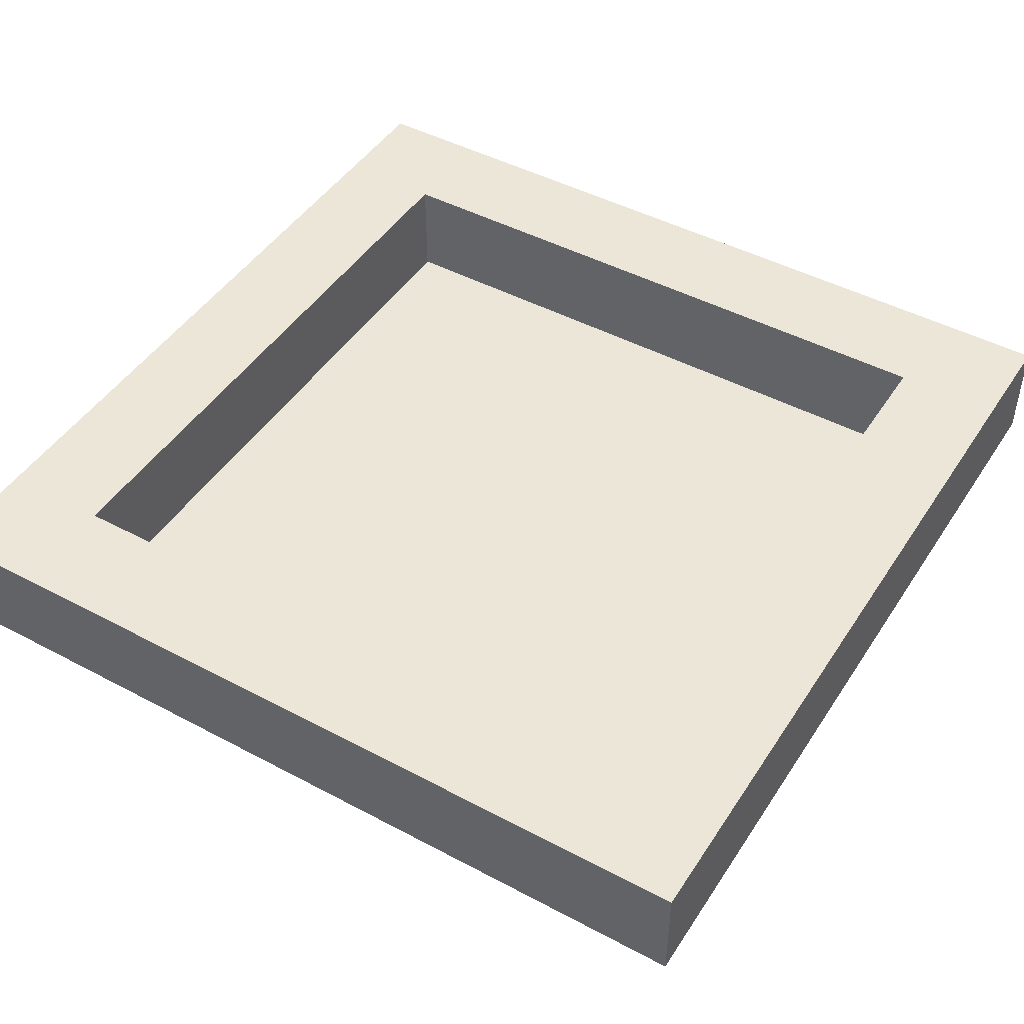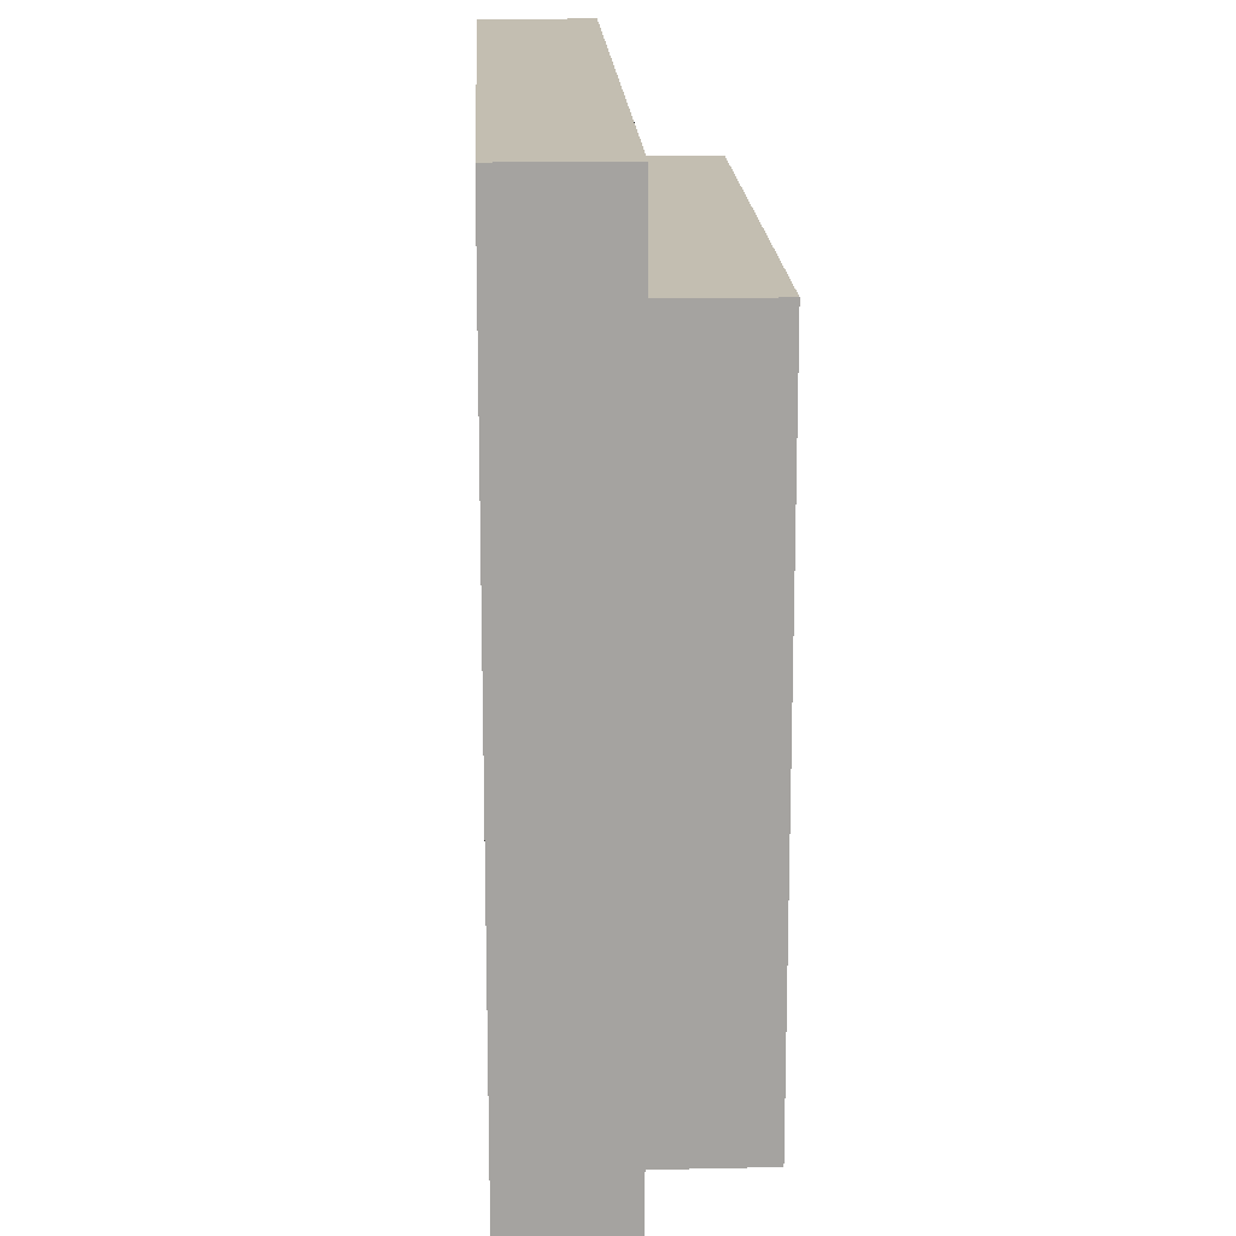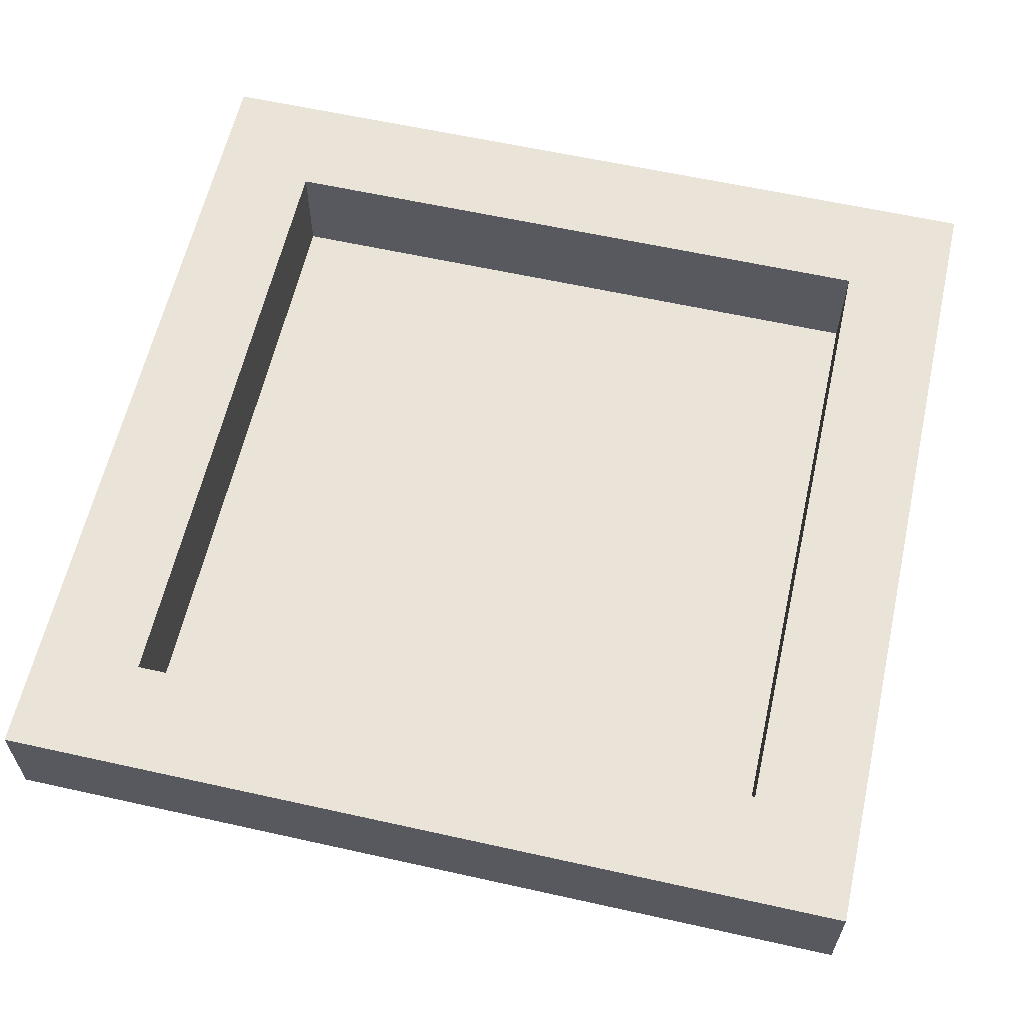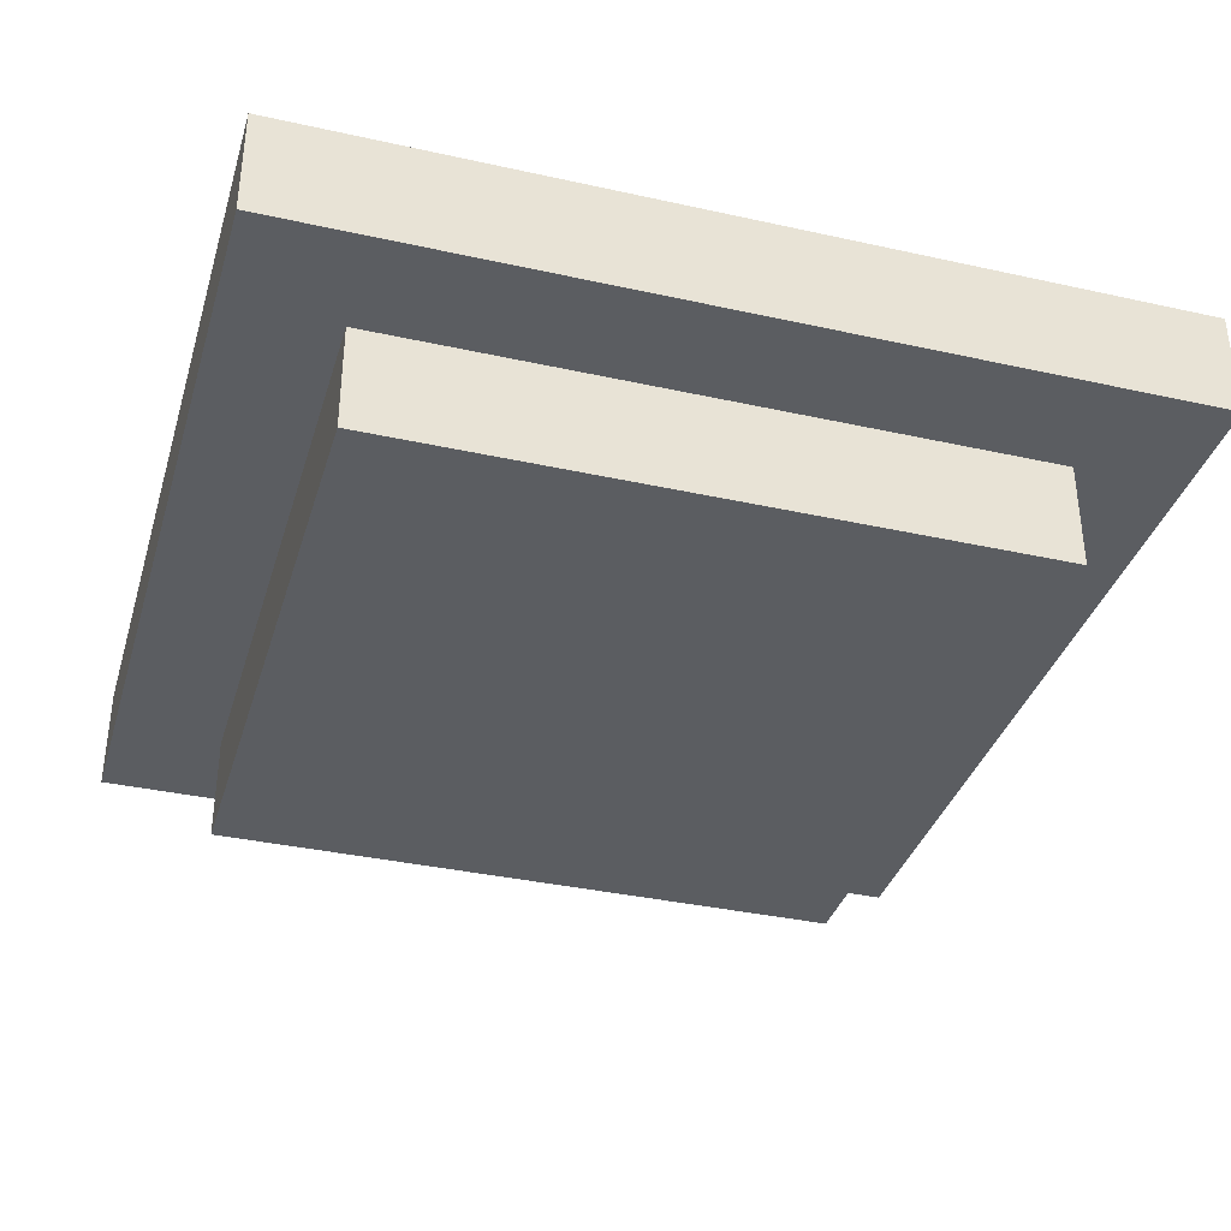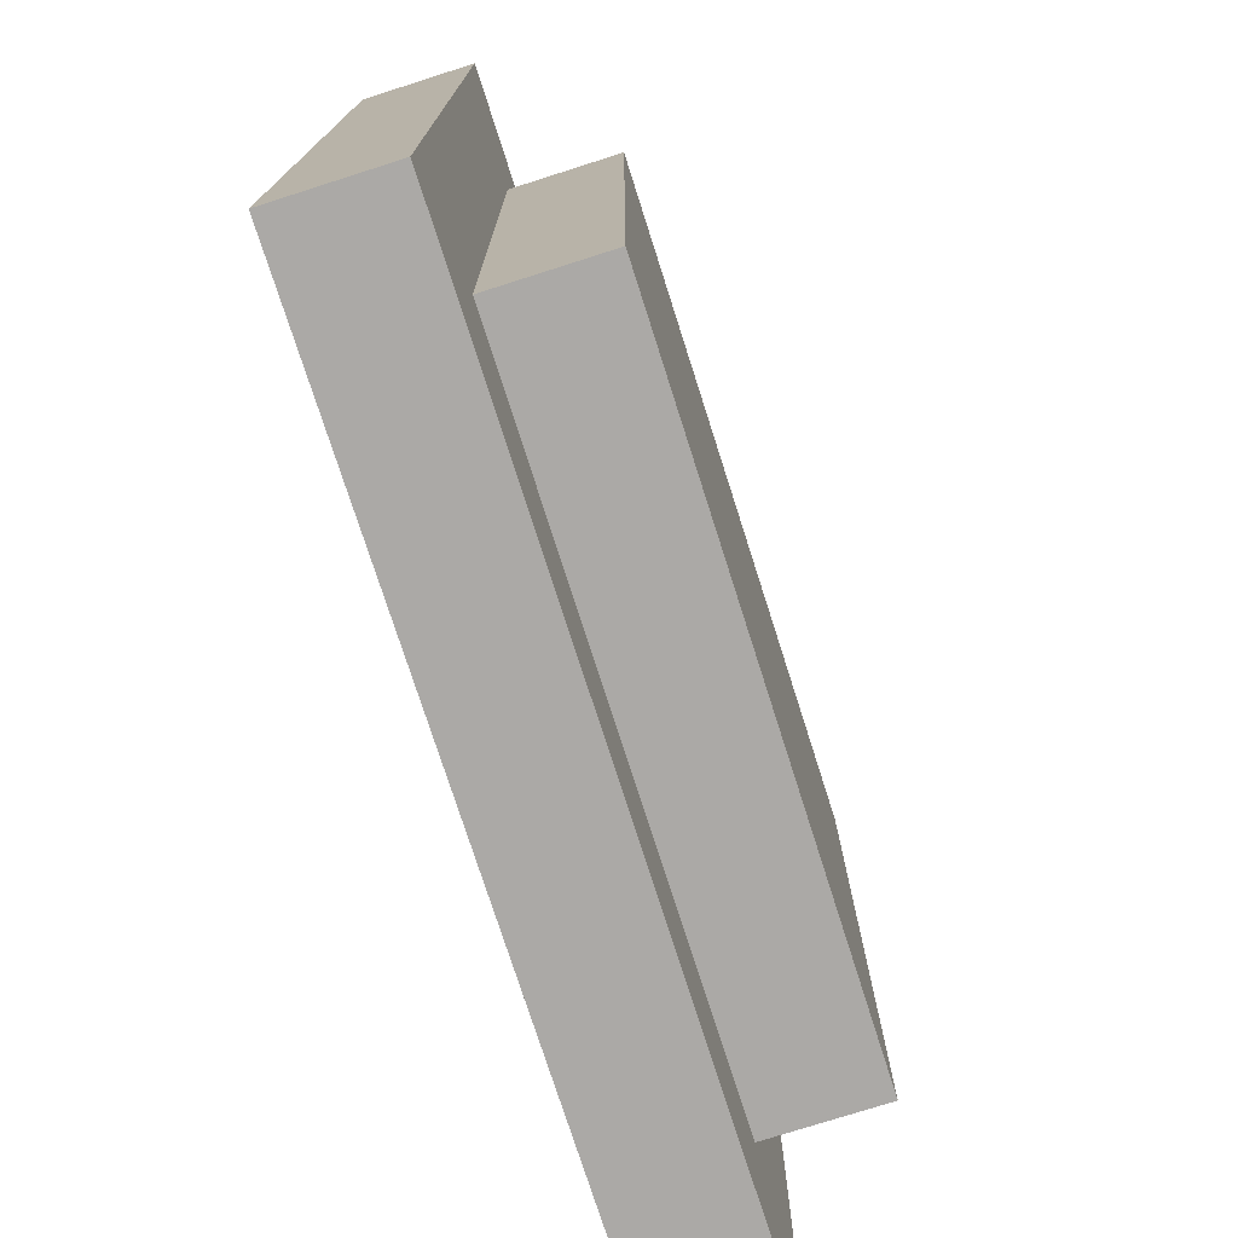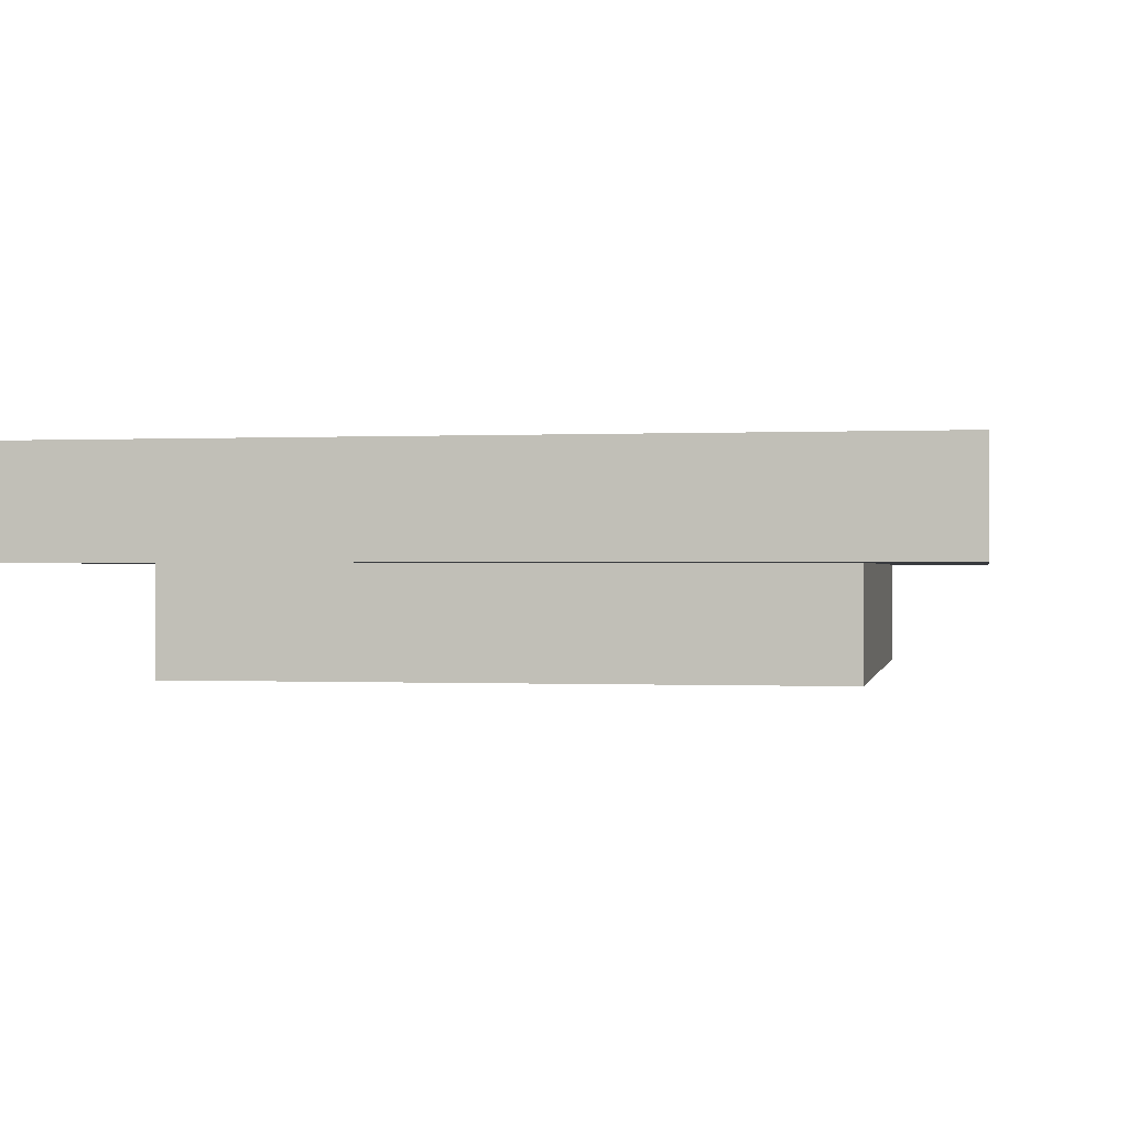
<metadata>
{"format":"obj","ext":"obj","renderer":"f3d","projection":"perspective","resolution":1024,"background":"white","views":[{"elev":46.3,"azim":121.3,"up":"+Y"},{"elev":17.2,"azim":-92.5,"up":"+Z"},{"elev":60.9,"azim":-167.2,"up":"+Y"},{"elev":-36.1,"azim":-106.2,"up":"+Y"},{"elev":-75.6,"azim":-72.3,"up":"+Z"},{"elev":-0.2,"azim":-169.7,"up":"+Y"}]}
</metadata>
<code>
o plate2
v -0.1875 -0.5 0.1875
v -0.1875 -0.4375 0.1875
v -0.1875 -0.5 -0.1875
v -0.1875 -0.4375 -0.1875
v 0.1875 -0.5 0.1875
v 0.1875 -0.4375 0.1875
v 0.1875 -0.5 -0.1875
v 0.1875 -0.4375 -0.1875
v -0.1875 -0.375 0.1875
v -0.1875 -0.375 -0.1875
v 0.1875 -0.375 -0.1875
v 0.1875 -0.375 0.1875
v 0.25 -0.4375 -0.25
v 0.25 -0.4375 0.25
v 0.25 -0.375 -0.25
v 0.25 -0.375 0.25
v -0.25 -0.4375 0.25
v -0.25 -0.375 0.25
v -0.25 -0.4375 -0.25
v -0.25 -0.375 -0.25
f 1 2 4 3
f 3 4 8 7
f 7 8 6 5
f 5 6 2 1
f 3 7 5 1
f 6 8 13 14
f 6 8 4 2
f 14 13 15 16
f 11 12 16 15
f 17 14 16 18
f 12 9 18 16
f 2 6 14 17
f 9 10 20 18
f 19 17 18 20
f 4 2 17 19
f 13 19 20 15
f 10 11 15 20
f 8 4 19 13
f 4 8 11 10
f 11 8 6 12
f 12 6 2 9
f 9 2 4 10

</code>
